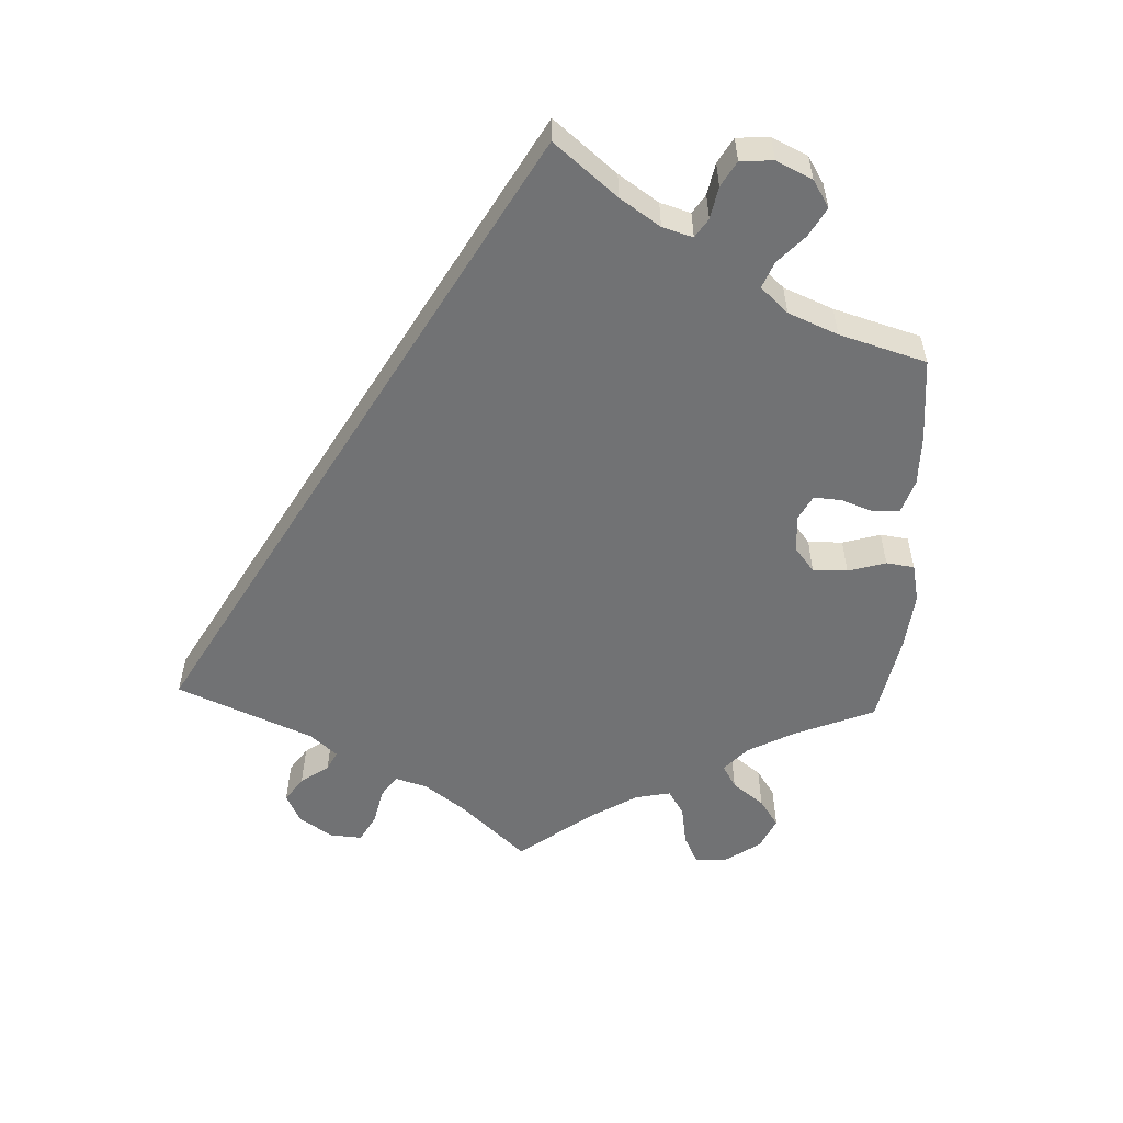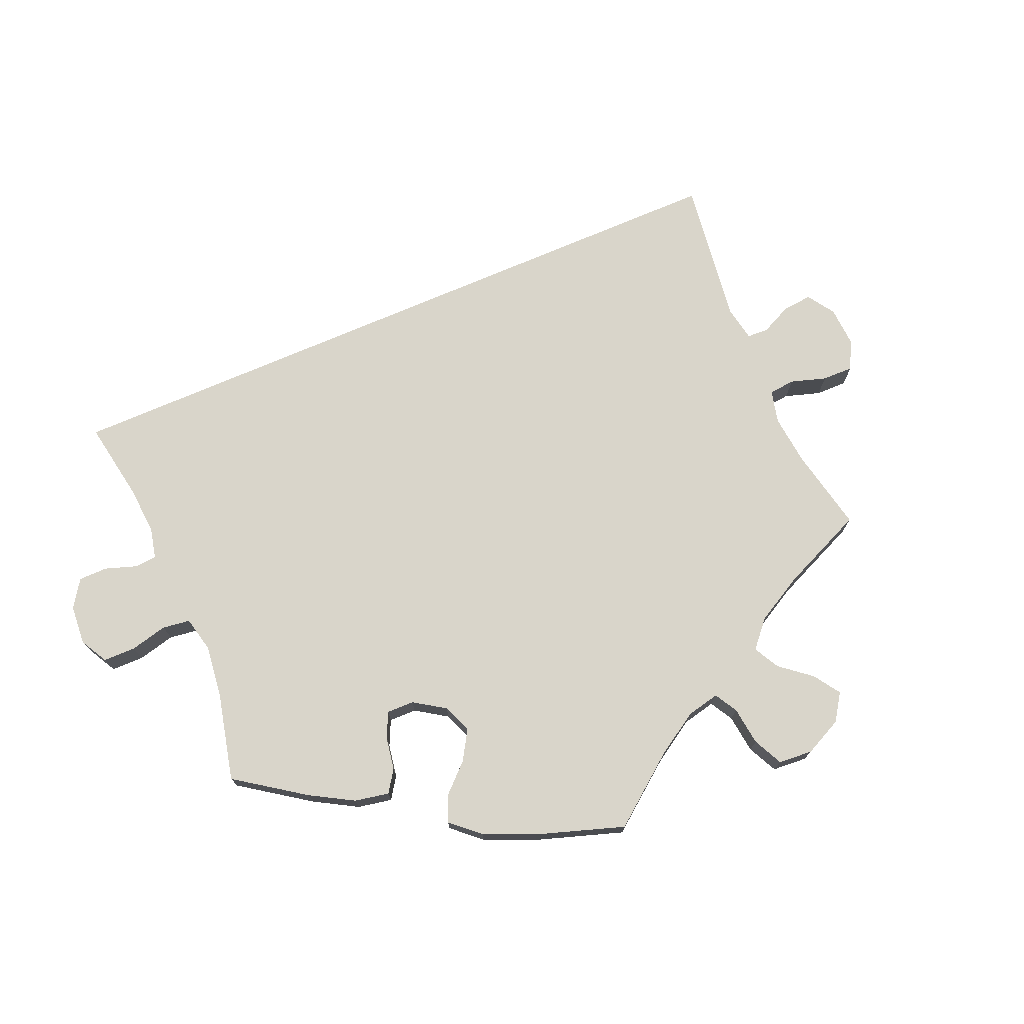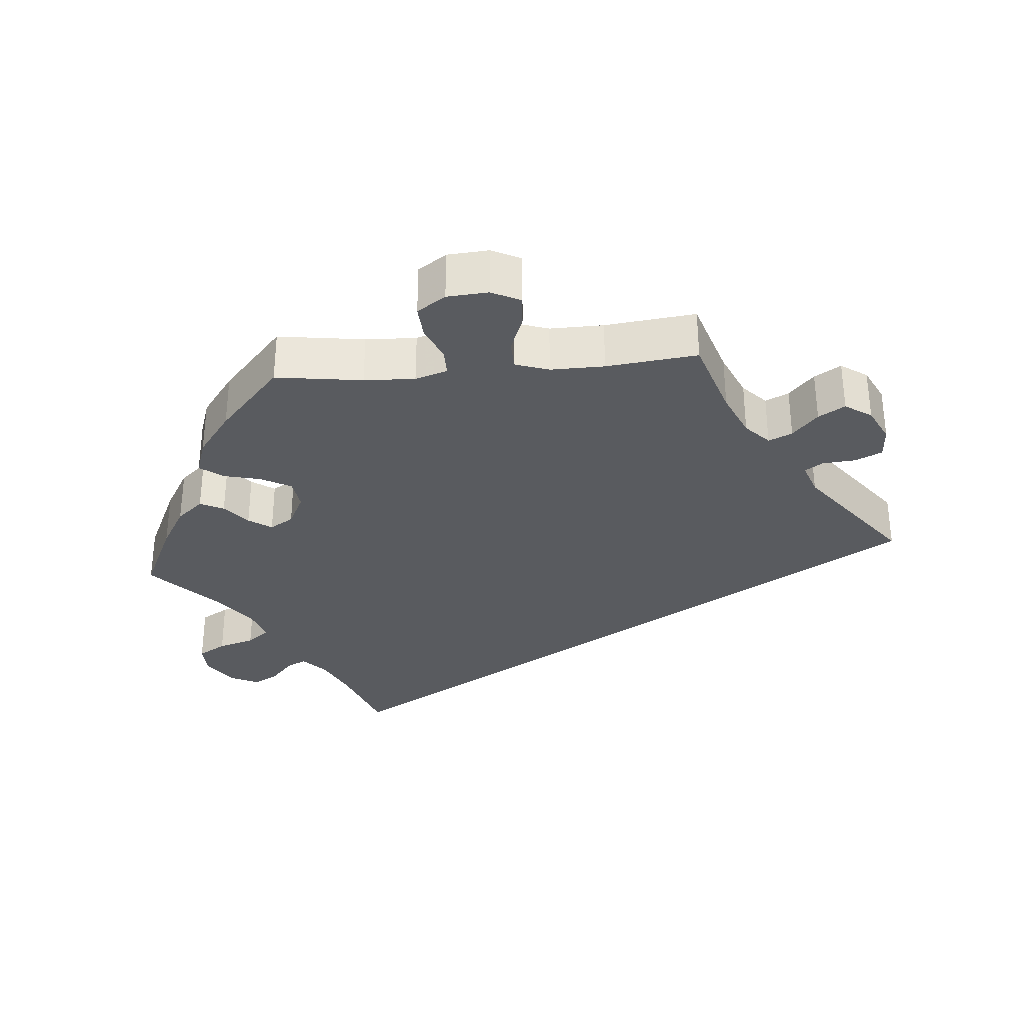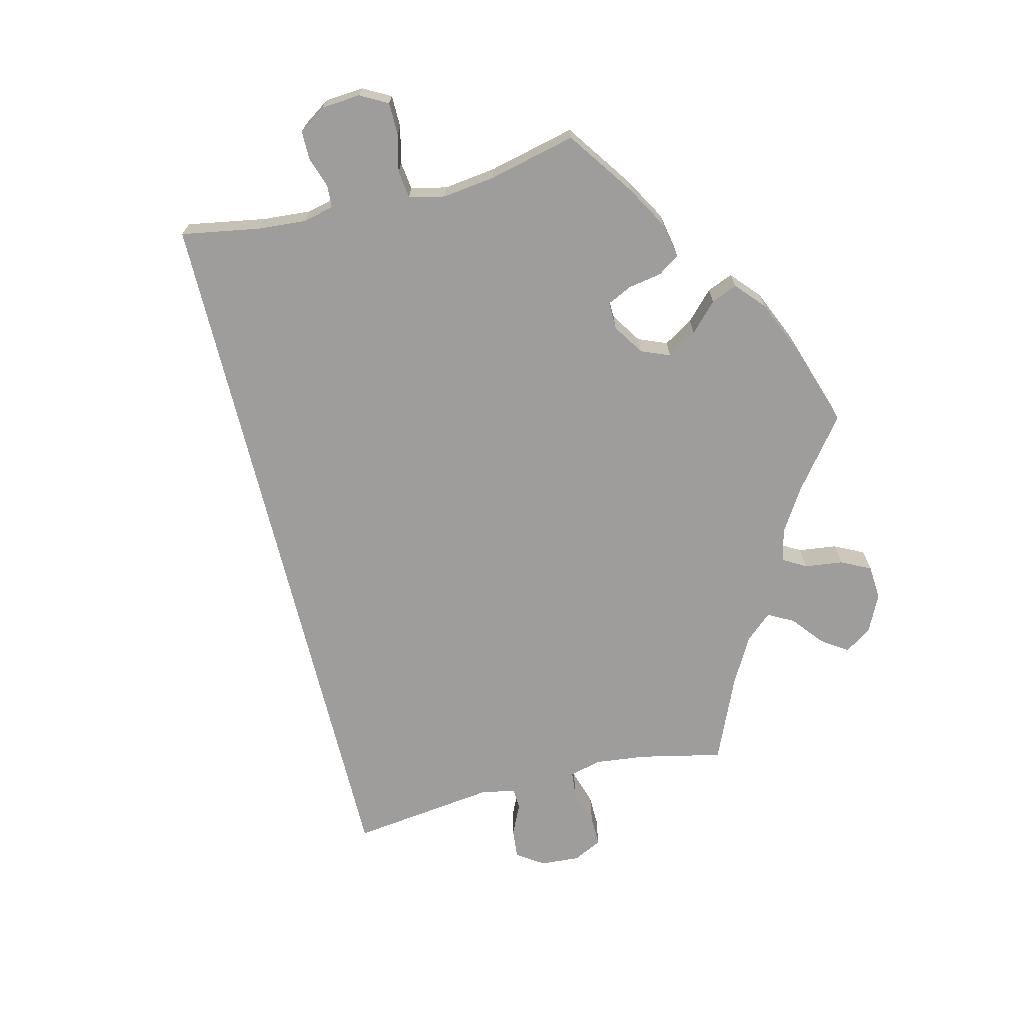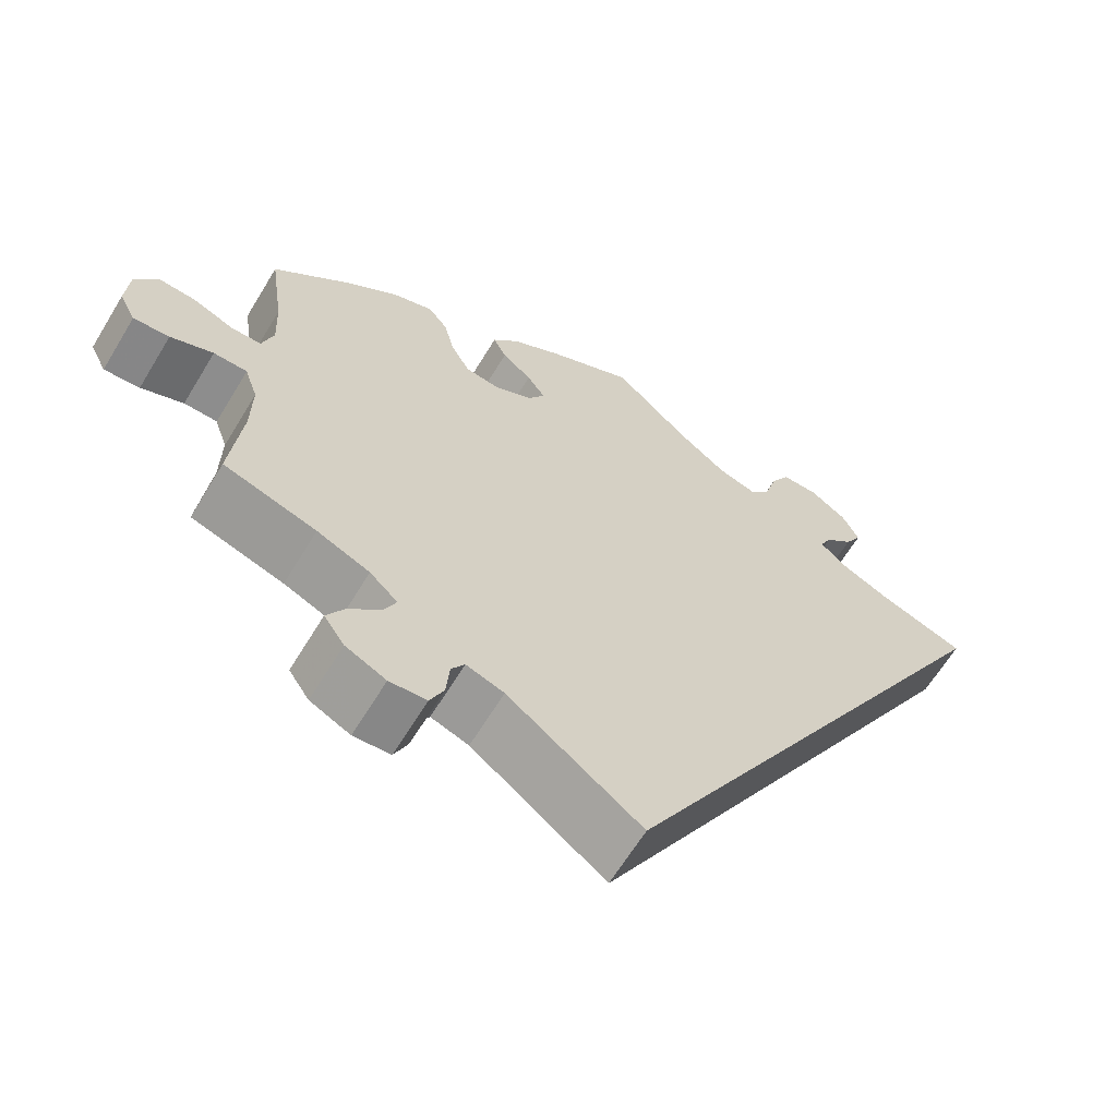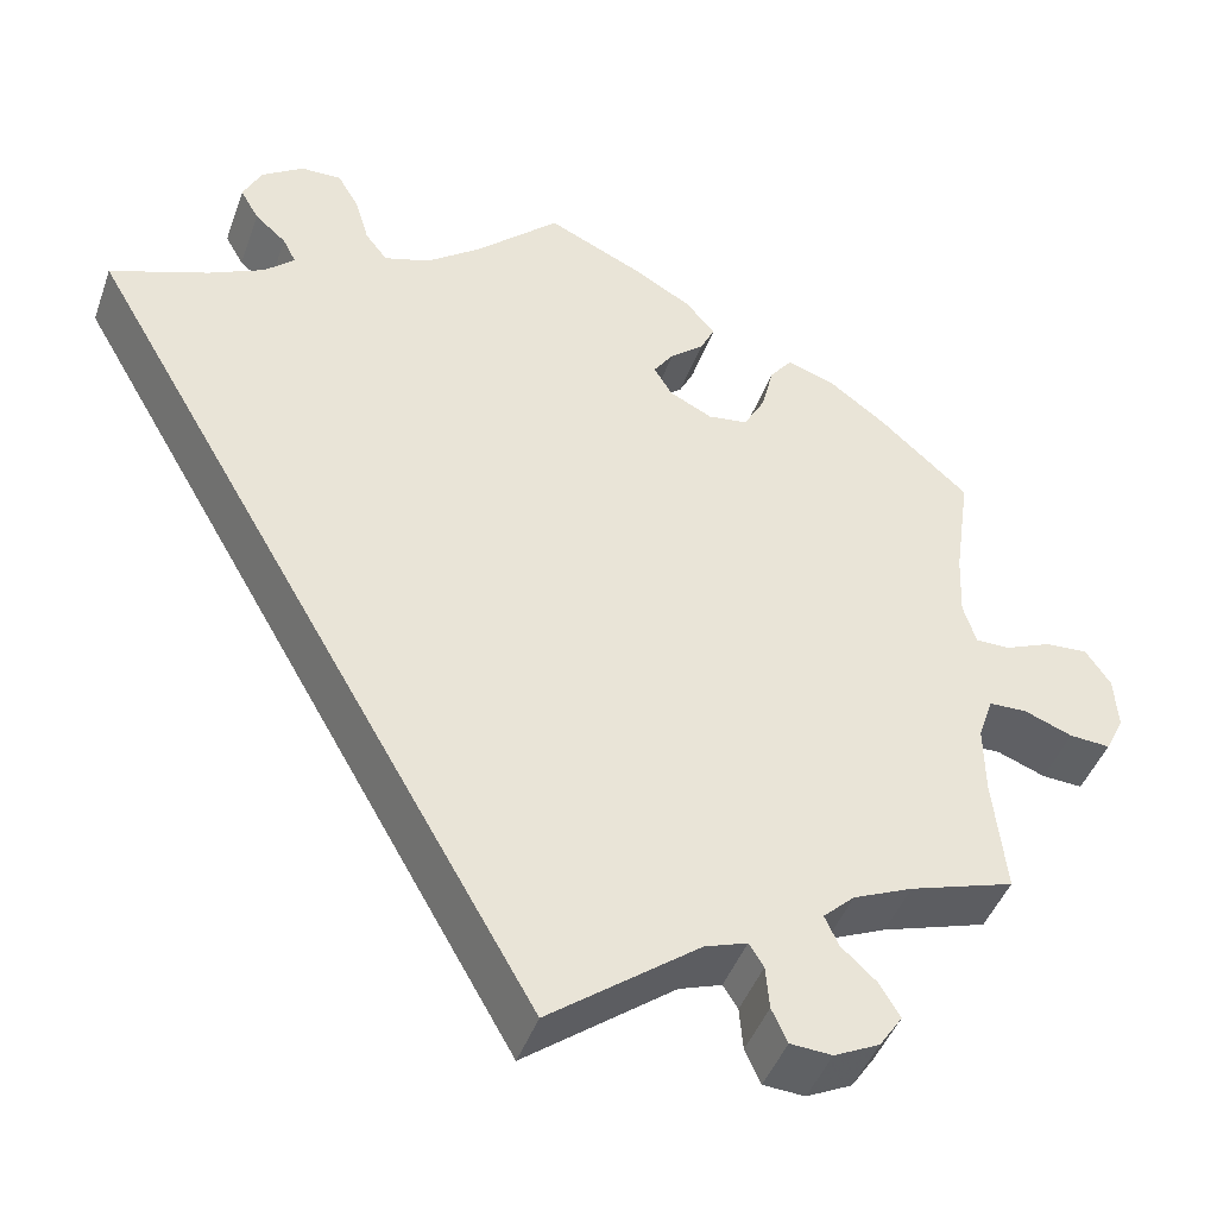
<metadata>
{"format":"obj","ext":"obj","renderer":"f3d","projection":"perspective","resolution":1024,"background":"white","views":[{"elev":-55.5,"azim":-62.4,"up":"+Y"},{"elev":74.5,"azim":36.9,"up":"+Y"},{"elev":-32.6,"azim":95.0,"up":"+Y"},{"elev":-70.5,"azim":-16.1,"up":"+Y"},{"elev":-64.0,"azim":148.8,"up":"+Z"},{"elev":-44.3,"azim":-19.1,"up":"+Z"}]}
</metadata>
<code>
v -0.395 0.07 0.328
v -0.335 0.07 0.357
v -0.303 0.07 0.387
v -0.317 0.07 0.415
v -0.351 0.07 0.445
v -0.371 0.07 0.48
v -0.351 0.07 0.521
v -0.306 0.07 0.552
v -0.262 0.07 0.553
v -0.239 0.07 0.514
v -0.224 0.07 0.463
v -0.2 0.07 0.432
v -0.151 0.07 0.447
v -0.092 0.07 0.492
v -0.001 0.07 0.578
v 0.104 0.07 0.529
v 0.164 0.07 0.494
v 0.196 0.07 0.457
v 0.18 0.07 0.424
v 0.144 0.07 0.394
v 0.122 0.07 0.362
v 0.142 0.07 0.329
v 0.188 0.07 0.306
v 0.231 0.07 0.312
v 0.254 0.07 0.354
v 0.267 0.07 0.407
v 0.291 0.07 0.438
v 0.342 0.07 0.421
v 0.404 0.07 0.375
v 0.5 0.07 0.289
v 0.483 0.07 0.168
v 0.48 0.07 0.097
v 0.494 0.07 0.052
v 0.531 0.07 0.052
v 0.581 0.07 0.073
v 0.627 0.07 0.076
v 0.654 0.07 0.036
v 0.658 0.07 -0.022
v 0.638 0.07 -0.062
v 0.594 0.07 -0.059
v 0.542 0.07 -0.039
v 0.501 0.07 -0.04
v 0.485 0.07 -0.087
v 0.486 0.07 -0.162
v 0.5 0.07 -0.289
v 0.387 0.07 -0.325
v 0.323 0.07 -0.353
v 0.289 0.07 -0.385
v 0.304 0.07 -0.418
v 0.342 0.07 -0.453
v 0.364 0.07 -0.49
v 0.339 0.07 -0.527
v 0.29 0.07 -0.551
v 0.245 0.07 -0.548
v 0.228 0.07 -0.511
v 0.224 0.07 -0.464
v 0.208 0.07 -0.439
v 0.162 0.07 -0.455
v 0 0.07 -0.578
v -0.501 0.07 0.289
v -0.395 0 0.328
v -0.335 0 0.357
v -0.303 0 0.387
v -0.317 0 0.415
v -0.351 0 0.445
v -0.371 0 0.48
v -0.351 0 0.521
v -0.306 0 0.552
v -0.262 0 0.553
v -0.239 0 0.514
v -0.224 0 0.463
v -0.2 0 0.432
v -0.151 0 0.447
v -0.092 0 0.492
v -0.001 0 0.578
v 0.104 0 0.529
v 0.164 0 0.494
v 0.196 0 0.457
v 0.18 0 0.424
v 0.144 0 0.394
v 0.122 0 0.362
v 0.142 0 0.329
v 0.188 0 0.306
v 0.231 0 0.312
v 0.254 0 0.354
v 0.267 0 0.407
v 0.291 0 0.438
v 0.342 0 0.421
v 0.404 0 0.375
v 0.5 0 0.289
v 0.483 0 0.168
v 0.48 0 0.097
v 0.494 0 0.052
v 0.531 0 0.052
v 0.581 0 0.073
v 0.627 0 0.076
v 0.654 0 0.036
v 0.658 0 -0.022
v 0.638 0 -0.062
v 0.594 0 -0.059
v 0.542 0 -0.039
v 0.501 0 -0.04
v 0.485 0 -0.087
v 0.486 0 -0.162
v 0.5 0 -0.289
v 0.387 0 -0.325
v 0.323 0 -0.353
v 0.289 0 -0.385
v 0.304 0 -0.418
v 0.342 0 -0.453
v 0.364 0 -0.49
v 0.339 0 -0.527
v 0.29 0 -0.551
v 0.245 0 -0.548
v 0.228 0 -0.511
v 0.224 0 -0.464
v 0.208 0 -0.439
v 0.162 0 -0.455
v 0 0 -0.578
v -0.501 0 0.289
f 58 59 60 1
f 57 58 1 2
f 53 54 55 56
f 53 56 57
f 49 50 51 52
f 48 49 52 53
f 44 45 46
f 43 44 46 47
f 42 43 47 48
f 38 39 40 41
f 38 41 42
f 37 38 42
f 34 35 36 37
f 33 34 37 42
f 32 33 42 48
f 28 29 30 31
f 28 31 32 48
f 25 26 27 28
f 24 25 28 48
f 17 18 19 20
f 17 20 21
f 14 15 16 17
f 13 14 17 21
f 12 13 21 22
f 8 9 10 11
f 8 11 12
f 7 8 12
f 4 5 6 7
f 3 4 7 12
f 23 24 48 53
f 22 23 53 57
f 12 22 57
f 2 3 12 57
f 61 120 119 118
f 62 61 118 117
f 116 115 114 113
f 117 116 113
f 112 111 110 109
f 113 112 109 108
f 106 105 104
f 107 106 104 103
f 108 107 103 102
f 101 100 99 98
f 102 101 98
f 102 98 97
f 97 96 95 94
f 102 97 94 93
f 108 102 93 92
f 91 90 89 88
f 108 92 91 88
f 88 87 86 85
f 108 88 85 84
f 80 79 78 77
f 81 80 77
f 77 76 75 74
f 81 77 74 73
f 82 81 73 72
f 71 70 69 68
f 72 71 68
f 72 68 67
f 67 66 65 64
f 72 67 64 63
f 113 108 84 83
f 117 113 83 82
f 117 82 72
f 117 72 63 62
f 1 61 62 2
f 2 62 63 3
f 3 63 64 4
f 4 64 65 5
f 5 65 66 6
f 6 66 67 7
f 7 67 68 8
f 8 68 69 9
f 9 69 70 10
f 10 70 71 11
f 11 71 72 12
f 12 72 73 13
f 13 73 74 14
f 14 74 75 15
f 15 75 76 16
f 16 76 77 17
f 17 77 78 18
f 18 78 79 19
f 19 79 80 20
f 20 80 81 21
f 21 81 82 22
f 22 82 83 23
f 23 83 84 24
f 24 84 85 25
f 25 85 86 26
f 26 86 87 27
f 27 87 88 28
f 28 88 89 29
f 29 89 90 30
f 30 90 91 31
f 31 91 92 32
f 32 92 93 33
f 33 93 94 34
f 34 94 95 35
f 35 95 96 36
f 36 96 97 37
f 37 97 98 38
f 38 98 99 39
f 39 99 100 40
f 40 100 101 41
f 41 101 102 42
f 42 102 103 43
f 43 103 104 44
f 44 104 105 45
f 45 105 106 46
f 46 106 107 47
f 47 107 108 48
f 48 108 109 49
f 49 109 110 50
f 50 110 111 51
f 51 111 112 52
f 52 112 113 53
f 53 113 114 54
f 54 114 115 55
f 55 115 116 56
f 56 116 117 57
f 57 117 118 58
f 58 118 119 59
f 59 119 120 60
f 60 120 61 1

</code>
